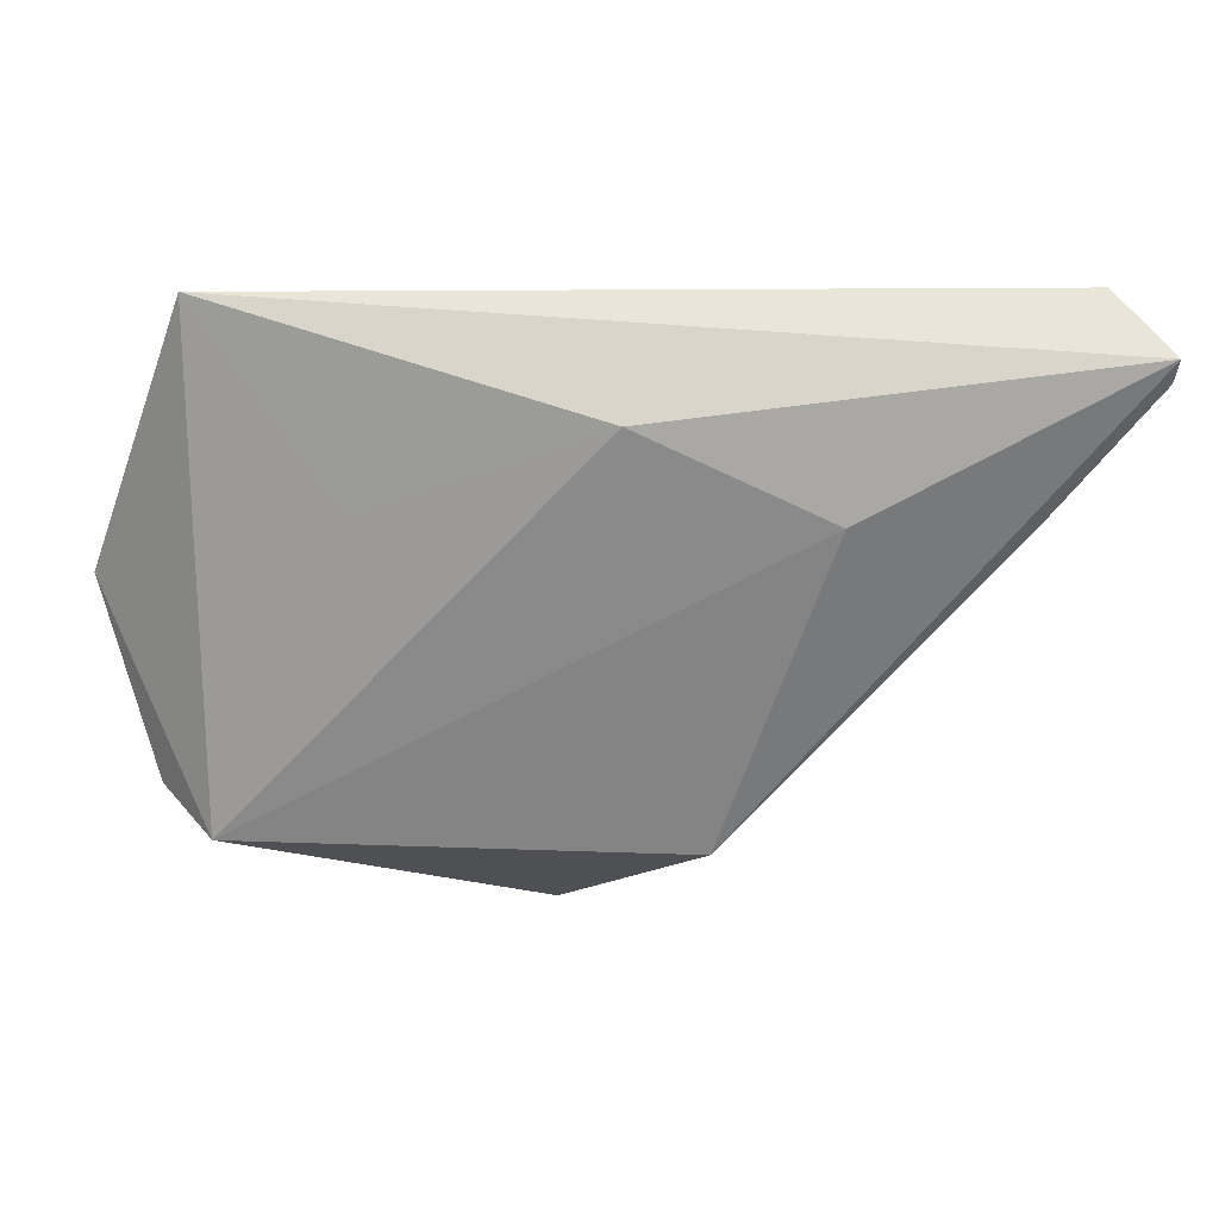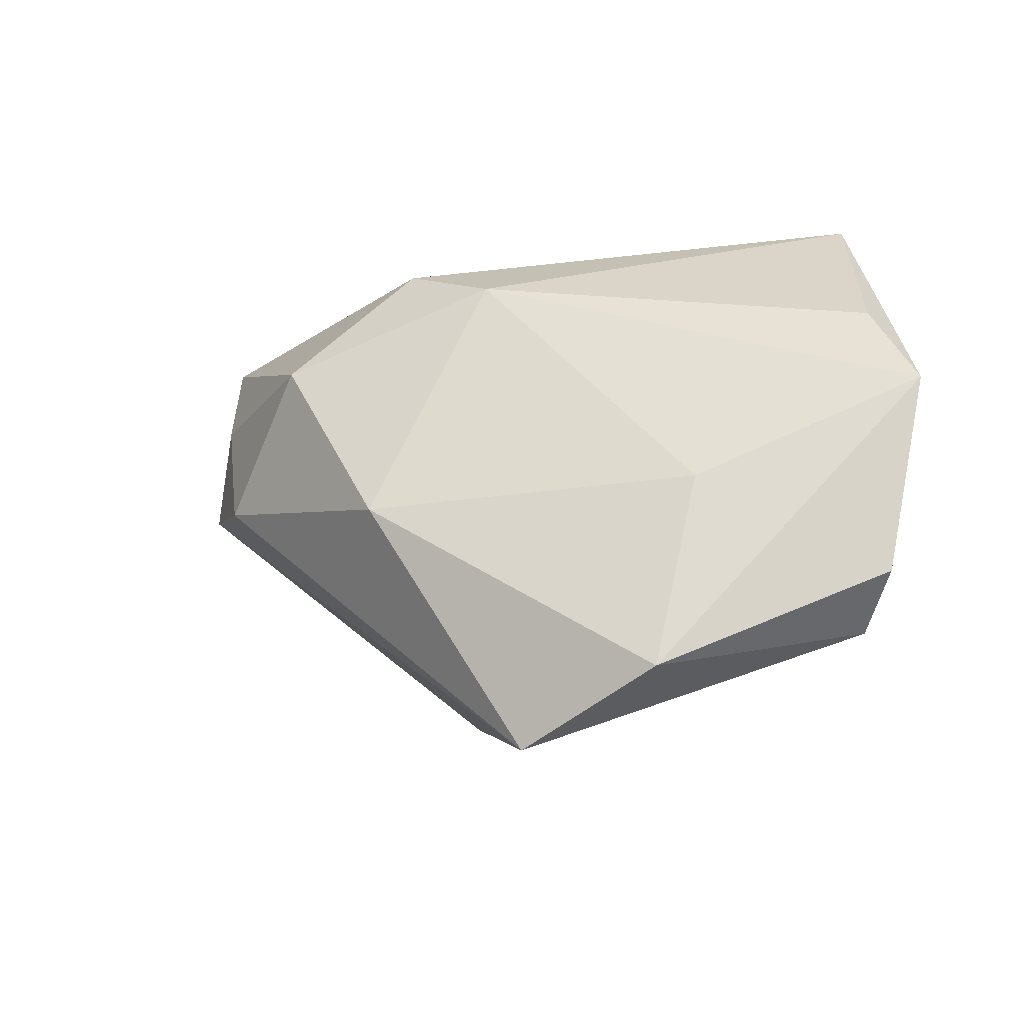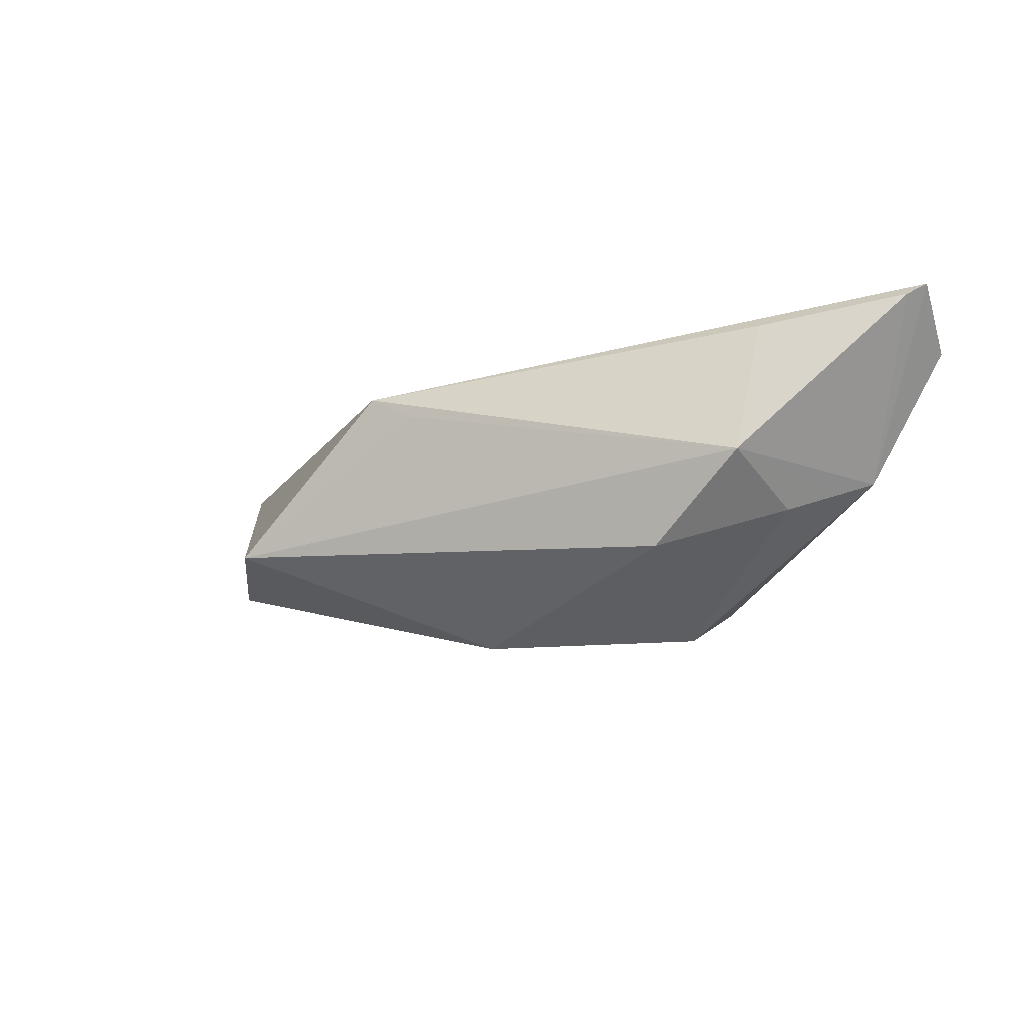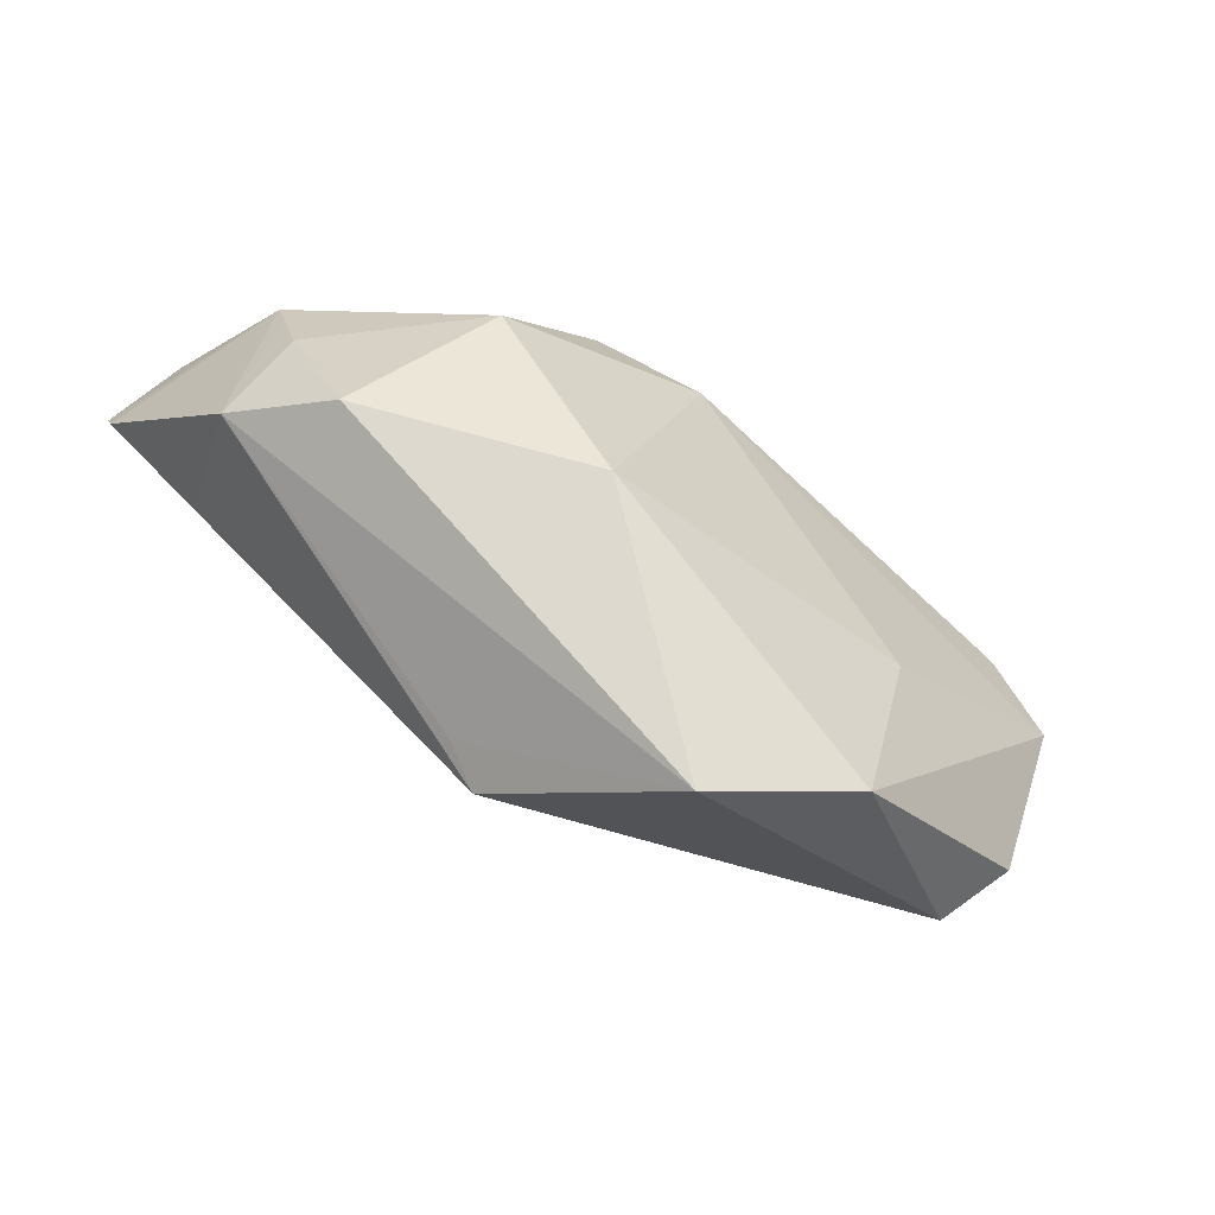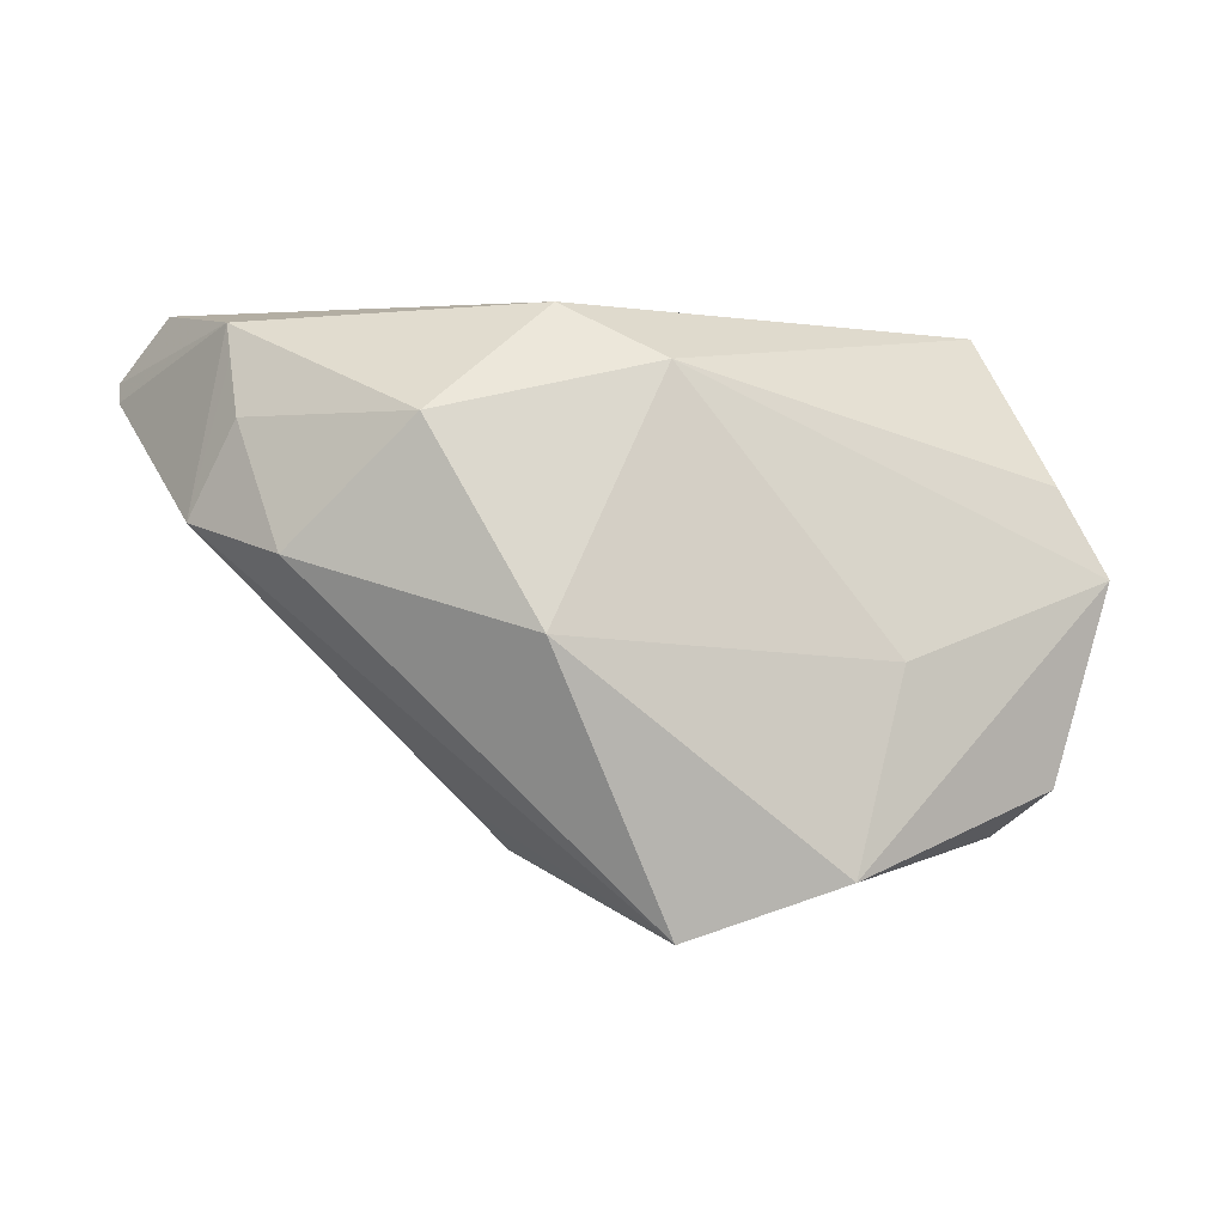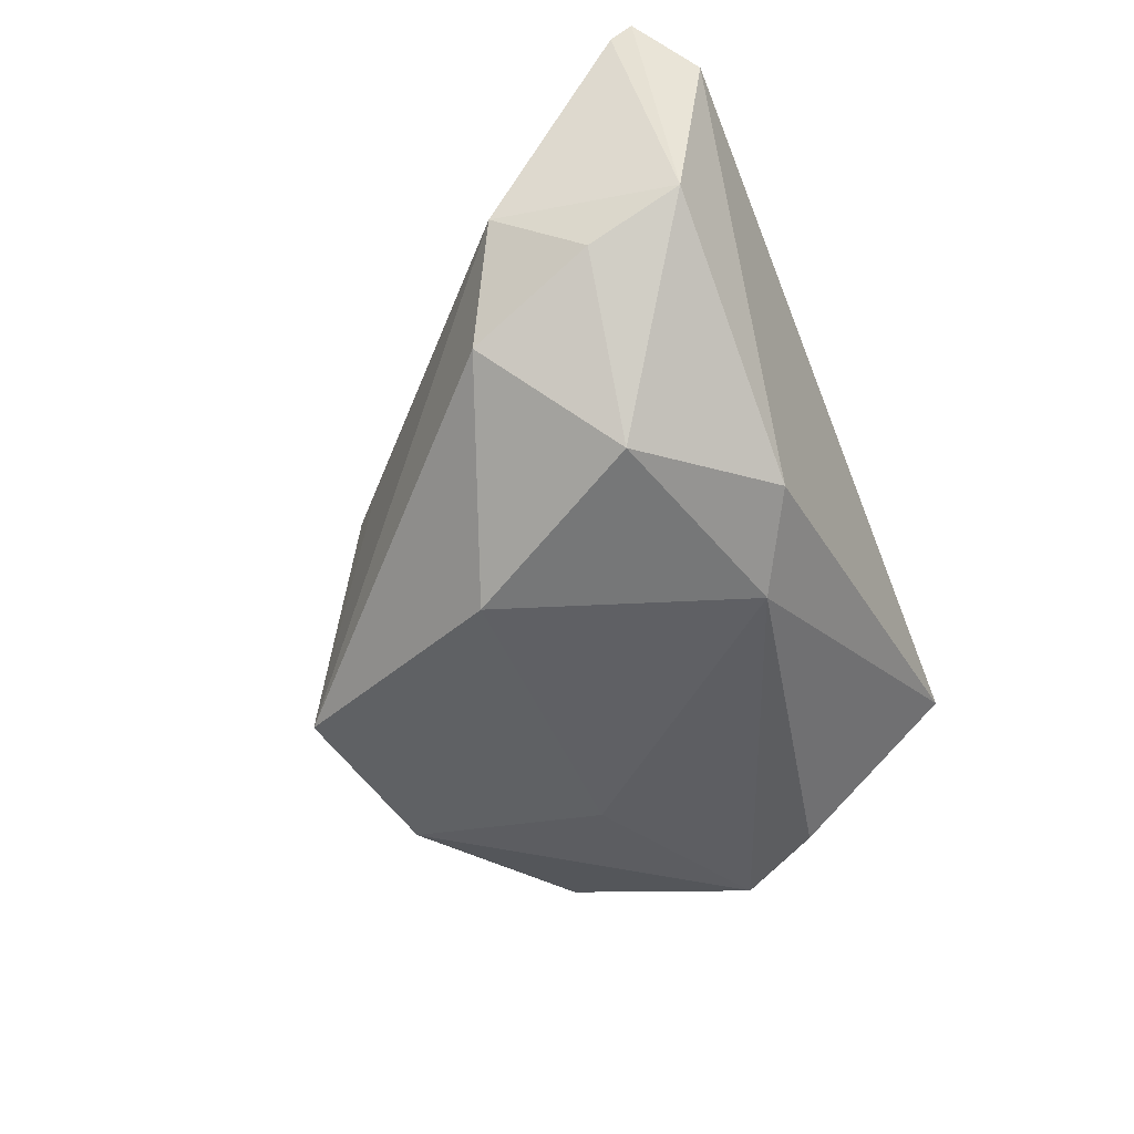
<metadata>
{"format":"obj","ext":"obj","renderer":"f3d","projection":"perspective","resolution":1024,"background":"white","views":[{"elev":15.3,"azim":-4.0,"up":"+Y"},{"elev":-27.2,"azim":-153.5,"up":"+Y"},{"elev":-11.7,"azim":65.3,"up":"+Z"},{"elev":-53.2,"azim":154.8,"up":"+Y"},{"elev":-12.7,"azim":173.0,"up":"+Y"},{"elev":-60.8,"azim":111.7,"up":"+Z"}]}
</metadata>
<code>
v 0.0002048 0.01823 0.02005
v 0.009907 -0.01437 -0.02302
v 0.044 0.01953 -0.004795
v -0.03049 -0.01431 -0.01298
v 0.05774 0.02163 0.0184
v 0.04442 0.02487 -0.003368
v 0.008495 0.02449 -0.01582
v -0.04461 -0.03072 0.006292
v 0.04597 0.006909 0.01556
v 0.04287 0.01251 -0.007515
v -0.02448 -0.03847 -0.01291
v -0.004065 0.01766 -0.01818
v 0.02357 0.007126 0.02005
v 0.05185 0.03104 0.01312
v 0.058 0.02453 0.02005
v 0.04813 0.001902 -0.001538
v -0.05723 -0.001999 -0.003073
v -0.02841 0.00763 0.01244
v -0.05047 -0.02603 -6.823e-05
v -0.0452 0.03104 0.009544
v 0.01497 -0.02883 0.006951
v 0.0377 -0.00414 -0.01265
v 0.0233 0.009519 -0.02225
v -0.05134 0.00883 -0.003387
v 0.01092 -0.03267 0.009747
v -0.005261 -0.04506 -0.01024
f 8 20 17
f 4 11 17
f 17 12 4
f 24 12 17
f 17 20 24
f 24 20 12
f 17 11 19
f 19 8 17
f 11 8 19
f 11 4 2
f 2 4 12
f 12 20 7
f 20 14 7
f 26 8 11
f 26 25 8
f 11 2 26
f 26 2 22
f 16 26 22
f 20 8 18
f 18 1 20
f 8 1 18
f 15 14 20
f 20 1 15
f 15 25 5
f 8 25 13
f 13 1 8
f 25 15 13
f 13 15 1
f 6 7 14
f 5 16 6
f 6 15 5
f 14 15 6
f 22 2 23
f 7 6 23
f 23 2 12
f 12 7 23
f 5 25 9
f 9 16 5
f 25 16 9
f 25 26 21
f 21 16 25
f 26 16 21
f 10 16 22
f 22 23 10
f 10 23 6
f 3 6 16
f 16 10 3
f 3 10 6

</code>
